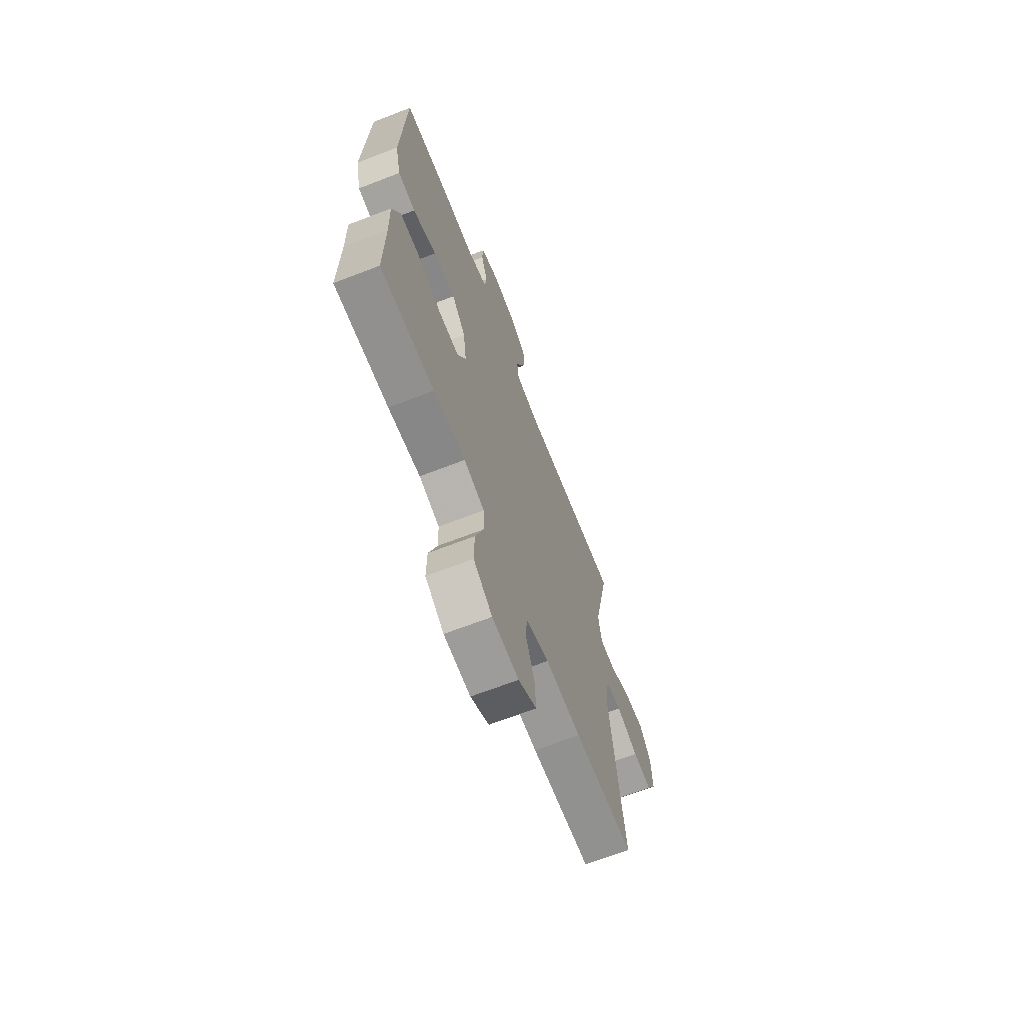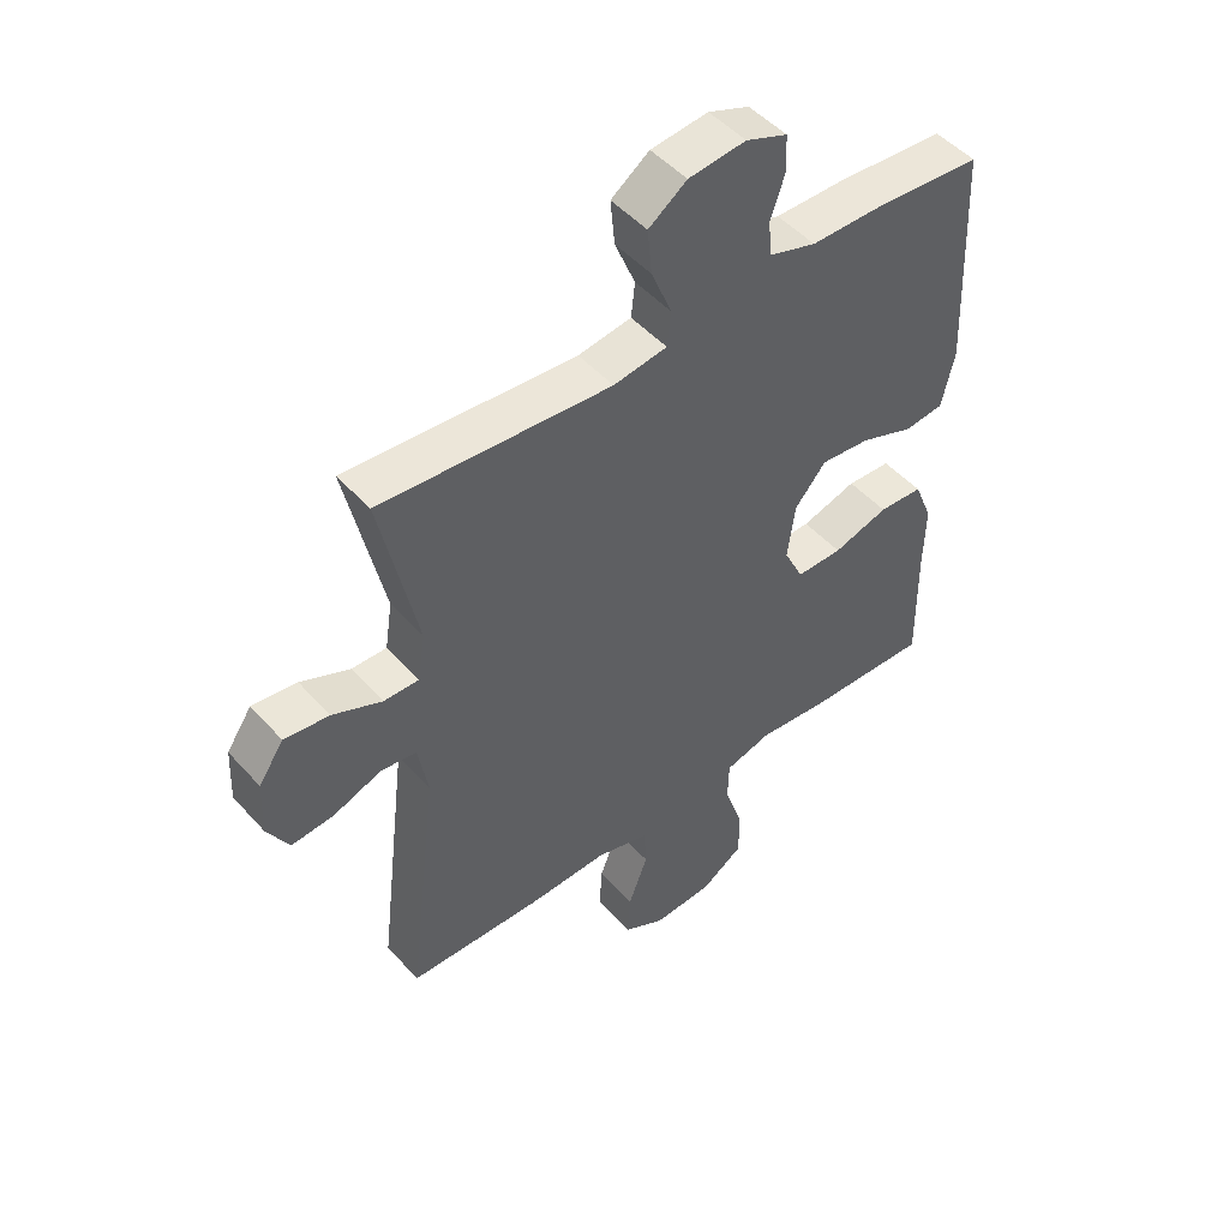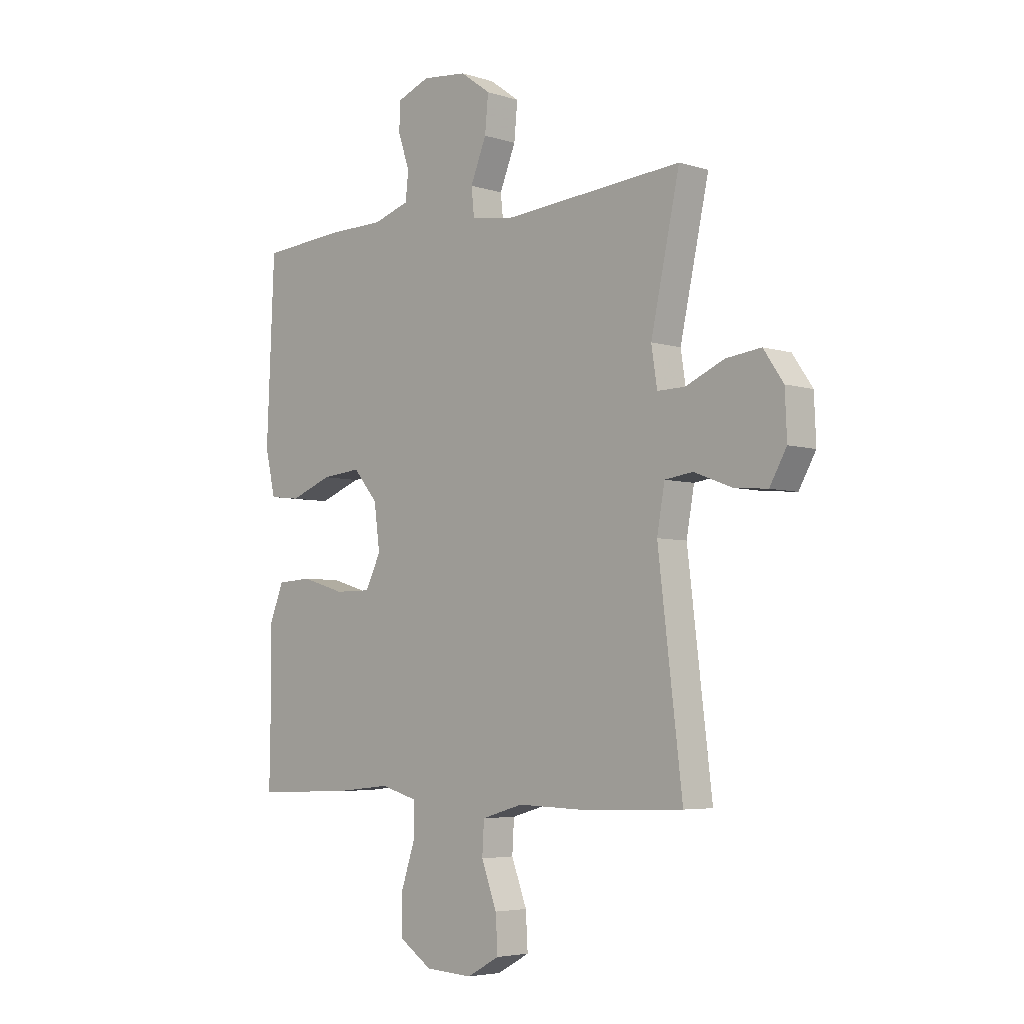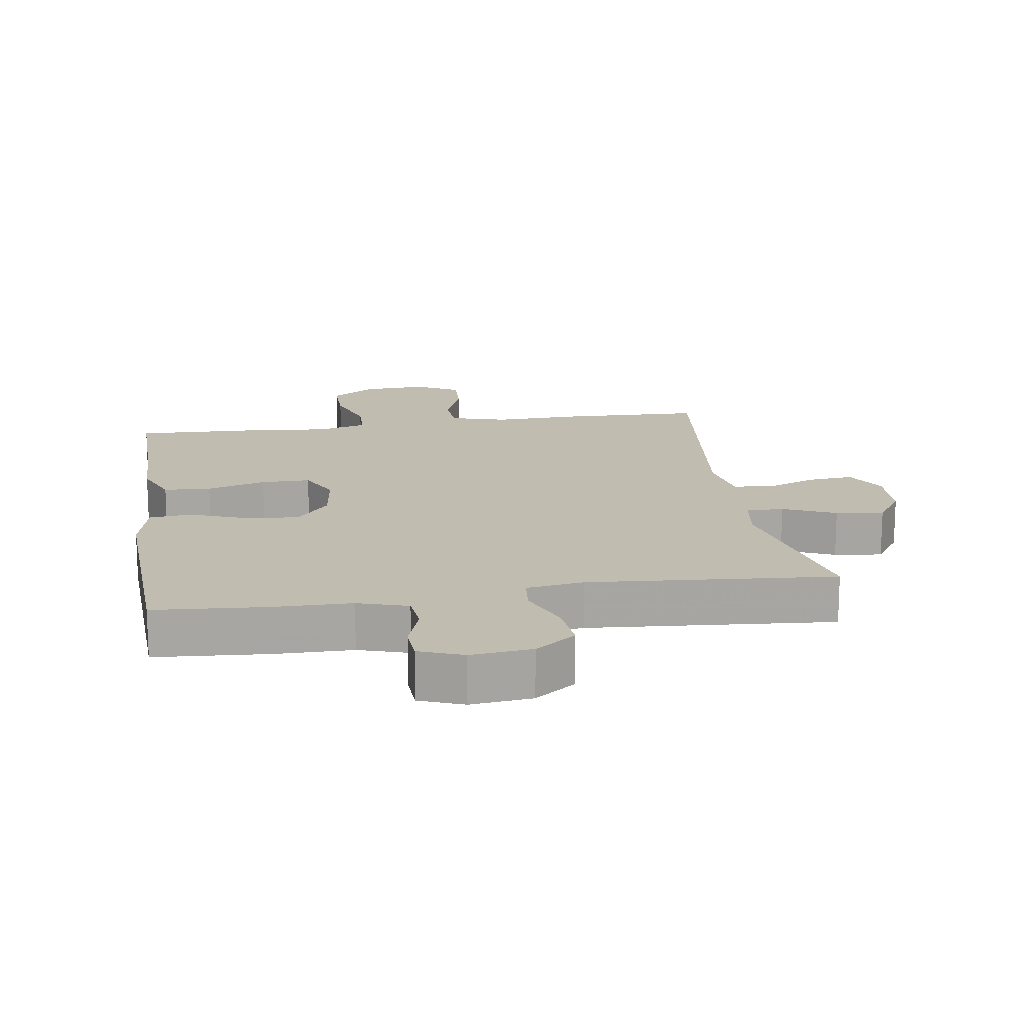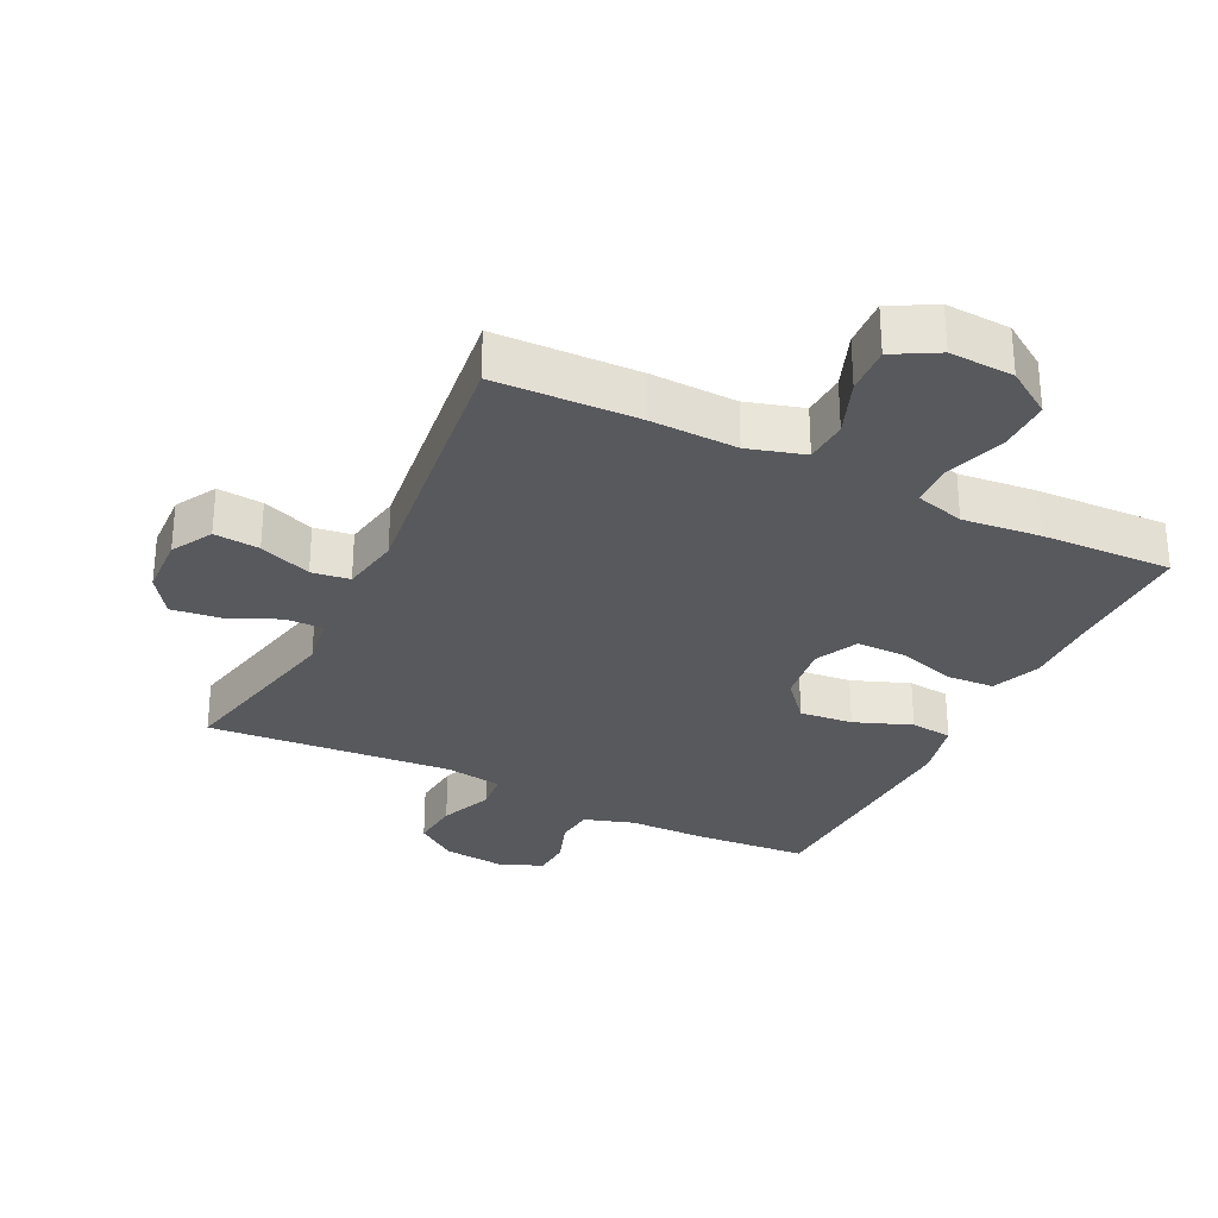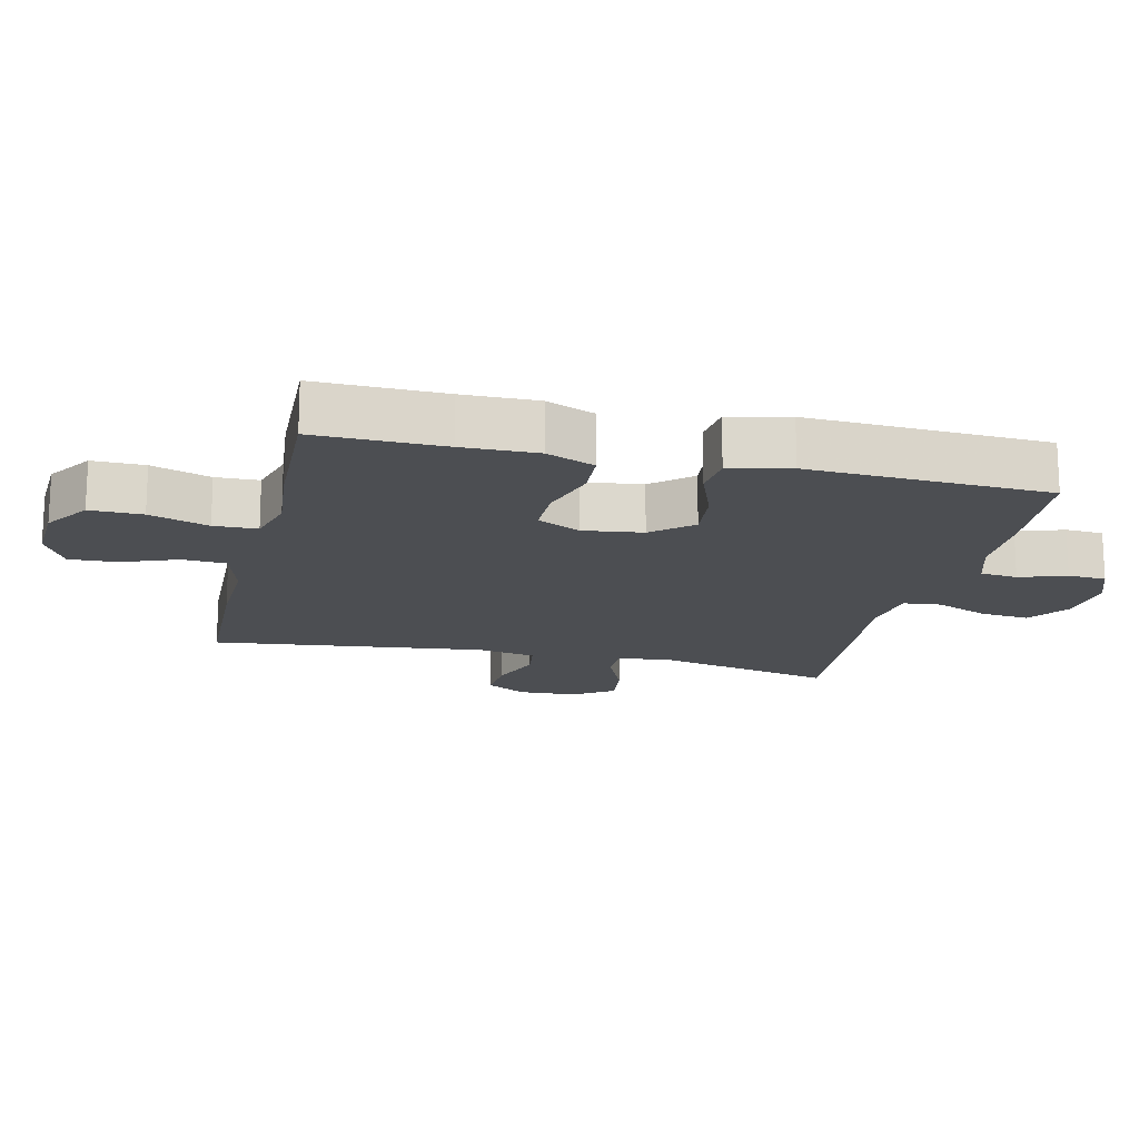
<metadata>
{"format":"obj","ext":"obj","renderer":"f3d","projection":"perspective","resolution":1024,"background":"white","views":[{"elev":-67.5,"azim":-68.8,"up":"+Z"},{"elev":49.0,"azim":140.2,"up":"+Z"},{"elev":-4.9,"azim":45.2,"up":"+Z"},{"elev":16.4,"azim":-8.7,"up":"+Y"},{"elev":-30.0,"azim":153.9,"up":"+Y"},{"elev":-16.8,"azim":-103.2,"up":"+Y"}]}
</metadata>
<code>
v 0.5 0.07 -0.5
v 0.282 0.07 -0.507
v 0.151 0.07 -0.503
v 0.065 0.07 -0.528
v 0.061 0.07 -0.594
v 0.093 0.07 -0.679
v 0.097 0.07 -0.752
v 0.03 0.07 -0.789
v -0.068 0.07 -0.784
v -0.137 0.07 -0.738
v -0.136 0.07 -0.658
v -0.106 0.07 -0.568
v -0.108 0.07 -0.502
v -0.183 0.07 -0.481
v -0.301 0.07 -0.493
v -0.5 0.07 -0.5
v -0.497 0.07 -0.305
v -0.499 0.07 -0.191
v -0.469 0.07 -0.117
v -0.397 0.07 -0.113
v -0.307 0.07 -0.14
v -0.232 0.07 -0.14
v -0.2 0.07 -0.075
v -0.212 0.07 0.016
v -0.263 0.07 0.076
v -0.344 0.07 0.068
v -0.431 0.07 0.035
v -0.495 0.07 0.042
v -0.516 0.07 0.134
v -0.5 0.07 0.5
v -0.326 0.07 0.513
v -0.21 0.07 0.514
v -0.134 0.07 0.538
v -0.128 0.07 0.595
v -0.152 0.07 0.666
v -0.149 0.07 0.724
v -0.082 0.07 0.75
v 0.011 0.07 0.74
v 0.073 0.07 0.695
v 0.066 0.07 0.621
v 0.033 0.07 0.54
v 0.039 0.07 0.483
v 0.126 0.07 0.47
v 0.5 0.07 0.5
v 0.44 0.07 0.224
v 0.452 0.07 0.146
v 0.509 0.07 0.147
v 0.589 0.07 0.182
v 0.662 0.07 0.191
v 0.703 0.07 0.131
v 0.707 0.07 0.04
v 0.672 0.07 -0.022
v 0.603 0.07 -0.016
v 0.524 0.07 0.014
v 0.466 0.07 0.006
v 0.45 0.07 -0.084
v 0.5 0 -0.5
v 0.282 0 -0.507
v 0.151 0 -0.503
v 0.065 0 -0.528
v 0.061 0 -0.594
v 0.093 0 -0.679
v 0.097 0 -0.752
v 0.03 0 -0.789
v -0.068 0 -0.784
v -0.137 0 -0.738
v -0.136 0 -0.658
v -0.106 0 -0.568
v -0.108 0 -0.502
v -0.183 0 -0.481
v -0.301 0 -0.493
v -0.5 0 -0.5
v -0.497 0 -0.305
v -0.499 0 -0.191
v -0.469 0 -0.117
v -0.397 0 -0.113
v -0.307 0 -0.14
v -0.232 0 -0.14
v -0.2 0 -0.075
v -0.212 0 0.016
v -0.263 0 0.076
v -0.344 0 0.068
v -0.431 0 0.035
v -0.495 0 0.042
v -0.516 0 0.134
v -0.5 0 0.5
v -0.326 0 0.513
v -0.21 0 0.514
v -0.134 0 0.538
v -0.128 0 0.595
v -0.152 0 0.666
v -0.149 0 0.724
v -0.082 0 0.75
v 0.011 0 0.74
v 0.073 0 0.695
v 0.066 0 0.621
v 0.033 0 0.54
v 0.039 0 0.483
v 0.126 0 0.47
v 0.5 0 0.5
v 0.44 0 0.224
v 0.452 0 0.146
v 0.509 0 0.147
v 0.589 0 0.182
v 0.662 0 0.191
v 0.703 0 0.131
v 0.707 0 0.04
v 0.672 0 -0.022
v 0.603 0 -0.016
v 0.524 0 0.014
v 0.466 0 0.006
v 0.45 0 -0.084
f 52 53 54
f 51 52 54
f 50 51 54
f 49 50 54
f 48 49 54
f 47 48 54
f 46 47 54 55
f 45 46 55 56
f 43 44 45
f 42 43 45 56
f 39 40 41
f 38 39 41
f 37 38 41
f 36 37 41
f 35 36 41
f 34 35 41
f 33 34 41 42
f 1 2 3
f 56 1 3
f 42 56 3
f 33 42 3
f 32 33 3
f 30 31 32
f 29 30 32
f 28 29 32
f 27 28 32
f 26 27 32
f 19 20 21
f 18 19 21
f 17 18 21
f 17 21 22
f 16 17 22
f 15 16 22
f 14 15 22
f 13 14 22 23
f 10 11 12
f 9 10 12
f 8 9 12
f 7 8 12
f 6 7 12
f 5 6 12
f 4 5 12 13
f 13 23 24
f 4 13 24
f 3 4 24
f 25 26 32
f 24 25 32
f 3 24 32
f 110 109 108
f 110 108 107
f 110 107 106
f 110 106 105
f 110 105 104
f 110 104 103
f 111 110 103 102
f 112 111 102 101
f 101 100 99
f 112 101 99 98
f 97 96 95
f 97 95 94
f 97 94 93
f 97 93 92
f 97 92 91
f 97 91 90
f 98 97 90 89
f 59 58 57
f 59 57 112
f 59 112 98
f 59 98 89
f 59 89 88
f 88 87 86
f 88 86 85
f 88 85 84
f 88 84 83
f 88 83 82
f 77 76 75
f 77 75 74
f 77 74 73
f 78 77 73
f 78 73 72
f 78 72 71
f 78 71 70
f 79 78 70 69
f 68 67 66
f 68 66 65
f 68 65 64
f 68 64 63
f 68 63 62
f 68 62 61
f 69 68 61 60
f 80 79 69
f 80 69 60
f 80 60 59
f 88 82 81
f 88 81 80
f 88 80 59
f 1 57 58 2
f 2 58 59 3
f 3 59 60 4
f 4 60 61 5
f 5 61 62 6
f 6 62 63 7
f 7 63 64 8
f 8 64 65 9
f 9 65 66 10
f 10 66 67 11
f 11 67 68 12
f 12 68 69 13
f 13 69 70 14
f 14 70 71 15
f 15 71 72 16
f 16 72 73 17
f 17 73 74 18
f 18 74 75 19
f 19 75 76 20
f 20 76 77 21
f 21 77 78 22
f 22 78 79 23
f 23 79 80 24
f 24 80 81 25
f 25 81 82 26
f 26 82 83 27
f 27 83 84 28
f 28 84 85 29
f 29 85 86 30
f 30 86 87 31
f 31 87 88 32
f 32 88 89 33
f 33 89 90 34
f 34 90 91 35
f 35 91 92 36
f 36 92 93 37
f 37 93 94 38
f 38 94 95 39
f 39 95 96 40
f 40 96 97 41
f 41 97 98 42
f 42 98 99 43
f 43 99 100 44
f 44 100 101 45
f 45 101 102 46
f 46 102 103 47
f 47 103 104 48
f 48 104 105 49
f 49 105 106 50
f 50 106 107 51
f 51 107 108 52
f 52 108 109 53
f 53 109 110 54
f 54 110 111 55
f 55 111 112 56
f 56 112 57 1

</code>
